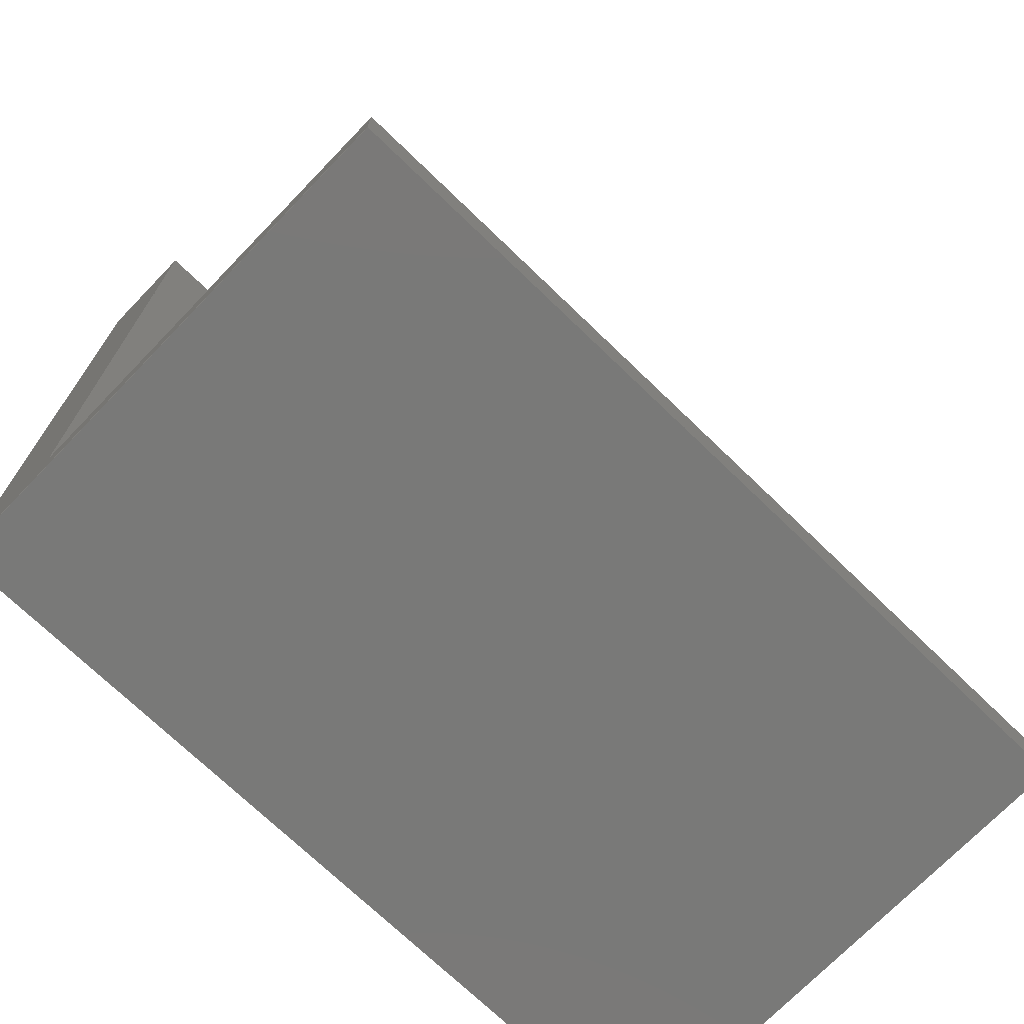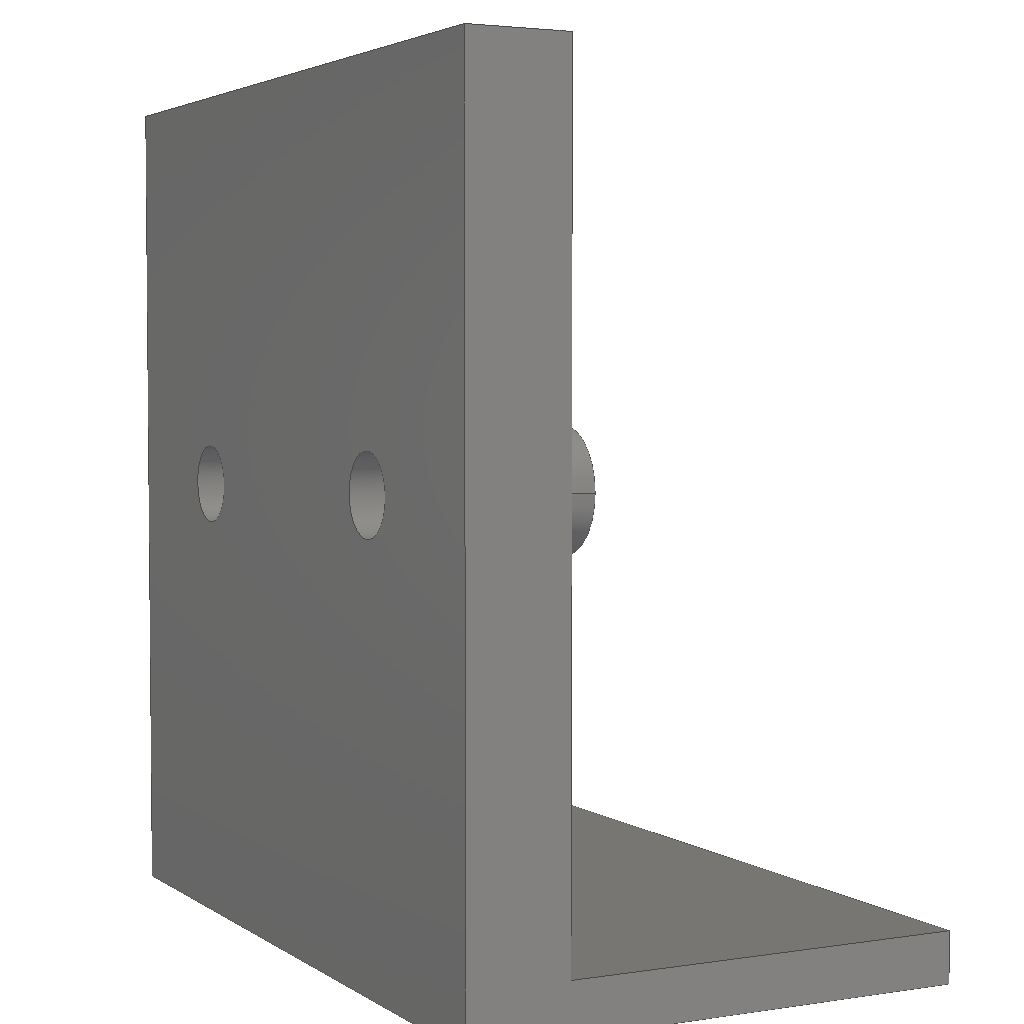
<metadata>
{"format":"step","ext":"step","renderer":"f3d","projection":"perspective","resolution":1024,"background":"white","views":[{"elev":-72.1,"azim":-44.0,"up":"+Y"},{"elev":3.3,"azim":-117.3,"up":"+Y"}]}
</metadata>
<code>
ISO-10303-21;
DATA;
#1=MECHANICAL_DESIGN_GEOMETRIC_PRESENTATION_REPRESENTATION('',(#4),#408);
#2=SHAPE_REPRESENTATION_RELATIONSHIP('SRR','None',#415,#3);
#3=ADVANCED_BREP_SHAPE_REPRESENTATION('',(#5),#407);
#4=STYLED_ITEM('',(#424),#5);
#5=MANIFOLD_SOLID_BREP('Body9',#236);
#6=FACE_BOUND('',#39,.T.);
#7=FACE_BOUND('',#43,.T.);
#8=FACE_BOUND('',#51,.T.);
#9=FACE_BOUND('',#52,.T.);
#10=FACE_BOUND('',#54,.T.);
#11=FACE_BOUND('',#55,.T.);
#12=PLANE('',#256);
#13=PLANE('',#263);
#14=PLANE('',#264);
#15=PLANE('',#265);
#16=PLANE('',#266);
#17=PLANE('',#267);
#18=PLANE('',#268);
#19=PLANE('',#269);
#20=PLANE('',#270);
#21=PLANE('',#271);
#22=FACE_OUTER_BOUND('',#36,.T.);
#23=FACE_OUTER_BOUND('',#37,.T.);
#24=FACE_OUTER_BOUND('',#38,.T.);
#25=FACE_OUTER_BOUND('',#40,.T.);
#26=FACE_OUTER_BOUND('',#41,.T.);
#27=FACE_OUTER_BOUND('',#42,.T.);
#28=FACE_OUTER_BOUND('',#44,.T.);
#29=FACE_OUTER_BOUND('',#45,.T.);
#30=FACE_OUTER_BOUND('',#46,.T.);
#31=FACE_OUTER_BOUND('',#47,.T.);
#32=FACE_OUTER_BOUND('',#48,.T.);
#33=FACE_OUTER_BOUND('',#49,.T.);
#34=FACE_OUTER_BOUND('',#50,.T.);
#35=FACE_OUTER_BOUND('',#53,.T.);
#36=EDGE_LOOP('',(#158,#159,#160,#161));
#37=EDGE_LOOP('',(#162,#163,#164,#165));
#38=EDGE_LOOP('',(#166));
#39=EDGE_LOOP('',(#167));
#40=EDGE_LOOP('',(#168,#169,#170,#171));
#41=EDGE_LOOP('',(#172,#173,#174,#175));
#42=EDGE_LOOP('',(#176));
#43=EDGE_LOOP('',(#177));
#44=EDGE_LOOP('',(#178,#179,#180,#181));
#45=EDGE_LOOP('',(#182,#183,#184,#185));
#46=EDGE_LOOP('',(#186,#187,#188,#189));
#47=EDGE_LOOP('',(#190,#191,#192,#193));
#48=EDGE_LOOP('',(#194,#195,#196,#197,#198,#199));
#49=EDGE_LOOP('',(#200,#201,#202,#203,#204,#205));
#50=EDGE_LOOP('',(#206,#207,#208,#209));
#51=EDGE_LOOP('',(#210));
#52=EDGE_LOOP('',(#211));
#53=EDGE_LOOP('',(#212,#213,#214,#215));
#54=EDGE_LOOP('',(#216));
#55=EDGE_LOOP('',(#217));
#56=LINE('',#345,#78);
#57=LINE('',#351,#79);
#58=LINE('',#358,#80);
#59=LINE('',#364,#81);
#60=LINE('',#370,#82);
#61=LINE('',#372,#83);
#62=LINE('',#374,#84);
#63=LINE('',#375,#85);
#64=LINE('',#379,#86);
#65=LINE('',#381,#87);
#66=LINE('',#383,#88);
#67=LINE('',#384,#89);
#68=LINE('',#386,#90);
#69=LINE('',#387,#91);
#70=LINE('',#391,#92);
#71=LINE('',#393,#93);
#72=LINE('',#395,#94);
#73=LINE('',#396,#95);
#74=LINE('',#398,#96);
#75=LINE('',#399,#97);
#76=LINE('',#401,#98);
#77=LINE('',#402,#99);
#78=VECTOR('',#278,7.747);
#79=VECTOR('',#285,5.08);
#80=VECTOR('',#294,7.747);
#81=VECTOR('',#301,5.08);
#82=VECTOR('',#308,10);
#83=VECTOR('',#309,10);
#84=VECTOR('',#310,10);
#85=VECTOR('',#311,10);
#86=VECTOR('',#314,10);
#87=VECTOR('',#315,10);
#88=VECTOR('',#316,10);
#89=VECTOR('',#317,10);
#90=VECTOR('',#320,10);
#91=VECTOR('',#321,10);
#92=VECTOR('',#324,10);
#93=VECTOR('',#325,10);
#94=VECTOR('',#326,10);
#95=VECTOR('',#327,10);
#96=VECTOR('',#330,10);
#97=VECTOR('',#331,10);
#98=VECTOR('',#334,10);
#99=VECTOR('',#335,10);
#100=CIRCLE('',#251,7.747);
#101=CIRCLE('',#252,7.747);
#102=CIRCLE('',#254,5.08);
#103=CIRCLE('',#255,5.08);
#104=CIRCLE('',#258,7.747);
#105=CIRCLE('',#259,7.747);
#106=CIRCLE('',#261,5.08);
#107=CIRCLE('',#262,5.08);
#108=VERTEX_POINT('',#342);
#109=VERTEX_POINT('',#344);
#110=VERTEX_POINT('',#348);
#111=VERTEX_POINT('',#350);
#112=VERTEX_POINT('',#355);
#113=VERTEX_POINT('',#357);
#114=VERTEX_POINT('',#361);
#115=VERTEX_POINT('',#363);
#116=VERTEX_POINT('',#368);
#117=VERTEX_POINT('',#369);
#118=VERTEX_POINT('',#371);
#119=VERTEX_POINT('',#373);
#120=VERTEX_POINT('',#377);
#121=VERTEX_POINT('',#378);
#122=VERTEX_POINT('',#380);
#123=VERTEX_POINT('',#382);
#124=VERTEX_POINT('',#389);
#125=VERTEX_POINT('',#390);
#126=VERTEX_POINT('',#392);
#127=VERTEX_POINT('',#394);
#128=EDGE_CURVE('',#108,#108,#100,.T.);
#129=EDGE_CURVE('',#108,#109,#56,.T.);
#130=EDGE_CURVE('',#109,#109,#101,.T.);
#131=EDGE_CURVE('',#110,#110,#102,.T.);
#132=EDGE_CURVE('',#110,#111,#57,.T.);
#133=EDGE_CURVE('',#111,#111,#103,.T.);
#134=EDGE_CURVE('',#112,#112,#104,.T.);
#135=EDGE_CURVE('',#112,#113,#58,.T.);
#136=EDGE_CURVE('',#113,#113,#105,.T.);
#137=EDGE_CURVE('',#114,#114,#106,.T.);
#138=EDGE_CURVE('',#114,#115,#59,.T.);
#139=EDGE_CURVE('',#115,#115,#107,.T.);
#140=EDGE_CURVE('',#116,#117,#60,.T.);
#141=EDGE_CURVE('',#116,#118,#61,.T.);
#142=EDGE_CURVE('',#119,#118,#62,.T.);
#143=EDGE_CURVE('',#117,#119,#63,.T.);
#144=EDGE_CURVE('',#120,#121,#64,.T.);
#145=EDGE_CURVE('',#120,#122,#65,.T.);
#146=EDGE_CURVE('',#123,#122,#66,.T.);
#147=EDGE_CURVE('',#121,#123,#67,.T.);
#148=EDGE_CURVE('',#122,#119,#68,.T.);
#149=EDGE_CURVE('',#118,#123,#69,.T.);
#150=EDGE_CURVE('',#124,#125,#70,.T.);
#151=EDGE_CURVE('',#125,#126,#71,.T.);
#152=EDGE_CURVE('',#127,#126,#72,.T.);
#153=EDGE_CURVE('',#124,#127,#73,.T.);
#154=EDGE_CURVE('',#124,#120,#74,.T.);
#155=EDGE_CURVE('',#117,#127,#75,.T.);
#156=EDGE_CURVE('',#125,#121,#76,.T.);
#157=EDGE_CURVE('',#126,#116,#77,.T.);
#158=ORIENTED_EDGE('',*,*,#128,.F.);
#159=ORIENTED_EDGE('',*,*,#129,.T.);
#160=ORIENTED_EDGE('',*,*,#130,.F.);
#161=ORIENTED_EDGE('',*,*,#129,.F.);
#162=ORIENTED_EDGE('',*,*,#131,.F.);
#163=ORIENTED_EDGE('',*,*,#132,.T.);
#164=ORIENTED_EDGE('',*,*,#133,.T.);
#165=ORIENTED_EDGE('',*,*,#132,.F.);
#166=ORIENTED_EDGE('',*,*,#128,.T.);
#167=ORIENTED_EDGE('',*,*,#131,.T.);
#168=ORIENTED_EDGE('',*,*,#134,.F.);
#169=ORIENTED_EDGE('',*,*,#135,.T.);
#170=ORIENTED_EDGE('',*,*,#136,.F.);
#171=ORIENTED_EDGE('',*,*,#135,.F.);
#172=ORIENTED_EDGE('',*,*,#137,.F.);
#173=ORIENTED_EDGE('',*,*,#138,.T.);
#174=ORIENTED_EDGE('',*,*,#139,.T.);
#175=ORIENTED_EDGE('',*,*,#138,.F.);
#176=ORIENTED_EDGE('',*,*,#134,.T.);
#177=ORIENTED_EDGE('',*,*,#137,.T.);
#178=ORIENTED_EDGE('',*,*,#140,.F.);
#179=ORIENTED_EDGE('',*,*,#141,.T.);
#180=ORIENTED_EDGE('',*,*,#142,.F.);
#181=ORIENTED_EDGE('',*,*,#143,.F.);
#182=ORIENTED_EDGE('',*,*,#144,.F.);
#183=ORIENTED_EDGE('',*,*,#145,.T.);
#184=ORIENTED_EDGE('',*,*,#146,.F.);
#185=ORIENTED_EDGE('',*,*,#147,.F.);
#186=ORIENTED_EDGE('',*,*,#146,.T.);
#187=ORIENTED_EDGE('',*,*,#148,.T.);
#188=ORIENTED_EDGE('',*,*,#142,.T.);
#189=ORIENTED_EDGE('',*,*,#149,.T.);
#190=ORIENTED_EDGE('',*,*,#150,.T.);
#191=ORIENTED_EDGE('',*,*,#151,.T.);
#192=ORIENTED_EDGE('',*,*,#152,.F.);
#193=ORIENTED_EDGE('',*,*,#153,.F.);
#194=ORIENTED_EDGE('',*,*,#154,.F.);
#195=ORIENTED_EDGE('',*,*,#153,.T.);
#196=ORIENTED_EDGE('',*,*,#155,.F.);
#197=ORIENTED_EDGE('',*,*,#143,.T.);
#198=ORIENTED_EDGE('',*,*,#148,.F.);
#199=ORIENTED_EDGE('',*,*,#145,.F.);
#200=ORIENTED_EDGE('',*,*,#156,.T.);
#201=ORIENTED_EDGE('',*,*,#147,.T.);
#202=ORIENTED_EDGE('',*,*,#149,.F.);
#203=ORIENTED_EDGE('',*,*,#141,.F.);
#204=ORIENTED_EDGE('',*,*,#157,.F.);
#205=ORIENTED_EDGE('',*,*,#151,.F.);
#206=ORIENTED_EDGE('',*,*,#157,.T.);
#207=ORIENTED_EDGE('',*,*,#140,.T.);
#208=ORIENTED_EDGE('',*,*,#155,.T.);
#209=ORIENTED_EDGE('',*,*,#152,.T.);
#210=ORIENTED_EDGE('',*,*,#136,.T.);
#211=ORIENTED_EDGE('',*,*,#130,.T.);
#212=ORIENTED_EDGE('',*,*,#156,.F.);
#213=ORIENTED_EDGE('',*,*,#150,.F.);
#214=ORIENTED_EDGE('',*,*,#154,.T.);
#215=ORIENTED_EDGE('',*,*,#144,.T.);
#216=ORIENTED_EDGE('',*,*,#133,.F.);
#217=ORIENTED_EDGE('',*,*,#139,.F.);
#218=CYLINDRICAL_SURFACE('',#250,7.747);
#219=CYLINDRICAL_SURFACE('',#253,5.08);
#220=CYLINDRICAL_SURFACE('',#257,7.747);
#221=CYLINDRICAL_SURFACE('',#260,5.08);
#222=ADVANCED_FACE('',(#22),#218,.T.);
#223=ADVANCED_FACE('',(#23),#219,.F.);
#224=ADVANCED_FACE('',(#24,#6),#12,.T.);
#225=ADVANCED_FACE('',(#25),#220,.T.);
#226=ADVANCED_FACE('',(#26),#221,.F.);
#227=ADVANCED_FACE('',(#27,#7),#13,.T.);
#228=ADVANCED_FACE('',(#28),#14,.T.);
#229=ADVANCED_FACE('',(#29),#15,.T.);
#230=ADVANCED_FACE('',(#30),#16,.T.);
#231=ADVANCED_FACE('',(#31),#17,.T.);
#232=ADVANCED_FACE('',(#32),#18,.T.);
#233=ADVANCED_FACE('',(#33),#19,.T.);
#234=ADVANCED_FACE('',(#34,#8,#9),#20,.T.);
#235=ADVANCED_FACE('',(#35,#10,#11),#21,.F.);
#236=CLOSED_SHELL('',(#222,#223,#224,#225,#226,#227,#228,#229,#230,#231,
#232,#233,#234,#235));
#237=DERIVED_UNIT_ELEMENT(#239,1);
#238=DERIVED_UNIT_ELEMENT(#410,-3);
#239=(
MASS_UNIT()
NAMED_UNIT(*)
SI_UNIT(.KILO.,.GRAM.)
);
#240=DERIVED_UNIT((#237,#238));
#241=MEASURE_REPRESENTATION_ITEM('density measure',
POSITIVE_RATIO_MEASURE(7850),#240);
#242=PROPERTY_DEFINITION_REPRESENTATION(#247,#244);
#243=PROPERTY_DEFINITION_REPRESENTATION(#248,#245);
#244=REPRESENTATION('material name',(#246),#407);
#245=REPRESENTATION('density',(#241),#407);
#246=DESCRIPTIVE_REPRESENTATION_ITEM('Steel','Steel');
#247=PROPERTY_DEFINITION('material property','material name',#417);
#248=PROPERTY_DEFINITION('material property','density of part',#417);
#249=AXIS2_PLACEMENT_3D('placement',#340,#272,#273);
#250=AXIS2_PLACEMENT_3D('',#341,#274,#275);
#251=AXIS2_PLACEMENT_3D('',#343,#276,#277);
#252=AXIS2_PLACEMENT_3D('',#346,#279,#280);
#253=AXIS2_PLACEMENT_3D('',#347,#281,#282);
#254=AXIS2_PLACEMENT_3D('',#349,#283,#284);
#255=AXIS2_PLACEMENT_3D('',#352,#286,#287);
#256=AXIS2_PLACEMENT_3D('',#353,#288,#289);
#257=AXIS2_PLACEMENT_3D('',#354,#290,#291);
#258=AXIS2_PLACEMENT_3D('',#356,#292,#293);
#259=AXIS2_PLACEMENT_3D('',#359,#295,#296);
#260=AXIS2_PLACEMENT_3D('',#360,#297,#298);
#261=AXIS2_PLACEMENT_3D('',#362,#299,#300);
#262=AXIS2_PLACEMENT_3D('',#365,#302,#303);
#263=AXIS2_PLACEMENT_3D('',#366,#304,#305);
#264=AXIS2_PLACEMENT_3D('',#367,#306,#307);
#265=AXIS2_PLACEMENT_3D('',#376,#312,#313);
#266=AXIS2_PLACEMENT_3D('',#385,#318,#319);
#267=AXIS2_PLACEMENT_3D('',#388,#322,#323);
#268=AXIS2_PLACEMENT_3D('',#397,#328,#329);
#269=AXIS2_PLACEMENT_3D('',#400,#332,#333);
#270=AXIS2_PLACEMENT_3D('',#403,#336,#337);
#271=AXIS2_PLACEMENT_3D('',#404,#338,#339);
#272=DIRECTION('axis',(0,0,1));
#273=DIRECTION('refdir',(1,0,0));
#274=DIRECTION('center_axis',(0,0,1));
#275=DIRECTION('ref_axis',(1,0,0));
#276=DIRECTION('center_axis',(0,0,1));
#277=DIRECTION('ref_axis',(1,0,0));
#278=DIRECTION('',(0,0,-1));
#279=DIRECTION('center_axis',(0,0,-1));
#280=DIRECTION('ref_axis',(1,0,0));
#281=DIRECTION('center_axis',(0,0,1));
#282=DIRECTION('ref_axis',(1,0,0));
#283=DIRECTION('center_axis',(0,0,-1));
#284=DIRECTION('ref_axis',(1,0,0));
#285=DIRECTION('',(0,0,-1));
#286=DIRECTION('center_axis',(0,0,-1));
#287=DIRECTION('ref_axis',(1,0,0));
#288=DIRECTION('center_axis',(0,0,1));
#289=DIRECTION('ref_axis',(1,0,0));
#290=DIRECTION('center_axis',(0,0,1));
#291=DIRECTION('ref_axis',(1,0,0));
#292=DIRECTION('center_axis',(0,0,1));
#293=DIRECTION('ref_axis',(1,0,0));
#294=DIRECTION('',(0,0,-1));
#295=DIRECTION('center_axis',(0,0,-1));
#296=DIRECTION('ref_axis',(1,0,0));
#297=DIRECTION('center_axis',(0,0,1));
#298=DIRECTION('ref_axis',(1,0,0));
#299=DIRECTION('center_axis',(0,0,-1));
#300=DIRECTION('ref_axis',(1,0,0));
#301=DIRECTION('',(0,0,-1));
#302=DIRECTION('center_axis',(0,0,-1));
#303=DIRECTION('ref_axis',(1,0,0));
#304=DIRECTION('center_axis',(0,0,1));
#305=DIRECTION('ref_axis',(1,0,0));
#306=DIRECTION('center_axis',(0,1,0));
#307=DIRECTION('ref_axis',(-1,0,0));
#308=DIRECTION('',(1,0,0));
#309=DIRECTION('',(0,0,1));
#310=DIRECTION('',(-1,0,0));
#311=DIRECTION('',(0,0,1));
#312=DIRECTION('center_axis',(0,-1,0));
#313=DIRECTION('ref_axis',(1,0,0));
#314=DIRECTION('',(-1,0,0));
#315=DIRECTION('',(0,0,1));
#316=DIRECTION('',(1,0,0));
#317=DIRECTION('',(0,0,1));
#318=DIRECTION('center_axis',(0,0,1));
#319=DIRECTION('ref_axis',(1,0,0));
#320=DIRECTION('',(0,1,0));
#321=DIRECTION('',(0,-1,0));
#322=DIRECTION('center_axis',(0,1,0));
#323=DIRECTION('ref_axis',(-1,0,0));
#324=DIRECTION('',(-1,0,0));
#325=DIRECTION('',(0,0,1));
#326=DIRECTION('',(-1,0,0));
#327=DIRECTION('',(0,0,1));
#328=DIRECTION('center_axis',(1,0,0));
#329=DIRECTION('ref_axis',(0,1,0));
#330=DIRECTION('',(0,-1,0));
#331=DIRECTION('',(0,1,0));
#332=DIRECTION('center_axis',(-1,0,0));
#333=DIRECTION('ref_axis',(0,-1,0));
#334=DIRECTION('',(0,-1,0));
#335=DIRECTION('',(0,-1,0));
#336=DIRECTION('center_axis',(0,0,1));
#337=DIRECTION('ref_axis',(1,0,0));
#338=DIRECTION('center_axis',(0,0,1));
#339=DIRECTION('ref_axis',(1,0,0));
#340=CARTESIAN_POINT('',(0,0,0));
#341=CARTESIAN_POINT('Origin',(76.33,50.93,0));
#342=CARTESIAN_POINT('',(68.58,50.93,25.4));
#343=CARTESIAN_POINT('Origin',(76.33,50.93,25.4));
#344=CARTESIAN_POINT('',(68.58,50.93,12.7));
#345=CARTESIAN_POINT('',(68.58,50.93,0));
#346=CARTESIAN_POINT('Origin',(76.33,50.93,12.7));
#347=CARTESIAN_POINT('Origin',(76.33,50.93,0));
#348=CARTESIAN_POINT('',(71.25,50.93,25.4));
#349=CARTESIAN_POINT('Origin',(76.33,50.93,25.4));
#350=CARTESIAN_POINT('',(71.25,50.93,0));
#351=CARTESIAN_POINT('',(71.25,50.93,0));
#352=CARTESIAN_POINT('Origin',(76.33,50.93,0));
#353=CARTESIAN_POINT('Origin',(76.33,50.93,25.4));
#354=CARTESIAN_POINT('Origin',(25.27,51.69,0));
#355=CARTESIAN_POINT('',(17.53,51.69,25.4));
#356=CARTESIAN_POINT('Origin',(25.27,51.69,25.4));
#357=CARTESIAN_POINT('',(17.53,51.69,12.7));
#358=CARTESIAN_POINT('',(17.53,51.69,0));
#359=CARTESIAN_POINT('Origin',(25.27,51.69,12.7));
#360=CARTESIAN_POINT('Origin',(25.27,51.69,0));
#361=CARTESIAN_POINT('',(20.19,51.69,25.4));
#362=CARTESIAN_POINT('Origin',(25.27,51.69,25.4));
#363=CARTESIAN_POINT('',(20.19,51.69,0));
#364=CARTESIAN_POINT('',(20.19,51.69,0));
#365=CARTESIAN_POINT('Origin',(25.27,51.69,0));
#366=CARTESIAN_POINT('Origin',(25.27,51.69,25.4));
#367=CARTESIAN_POINT('Origin',(101.6,0,0));
#368=CARTESIAN_POINT('',(0,0,12.7));
#369=CARTESIAN_POINT('',(101.6,0,12.7));
#370=CARTESIAN_POINT('',(0,0,12.7));
#371=CARTESIAN_POINT('',(0,0,63.5));
#372=CARTESIAN_POINT('',(0,0,0));
#373=CARTESIAN_POINT('',(101.6,0,63.5));
#374=CARTESIAN_POINT('',(0,0,63.5));
#375=CARTESIAN_POINT('',(101.6,0,0));
#376=CARTESIAN_POINT('Origin',(0,-6.35,0));
#377=CARTESIAN_POINT('',(101.6,-6.35,0));
#378=CARTESIAN_POINT('',(0,-6.35,0));
#379=CARTESIAN_POINT('',(101.6,-6.35,0));
#380=CARTESIAN_POINT('',(101.6,-6.35,63.5));
#381=CARTESIAN_POINT('',(101.6,-6.35,0));
#382=CARTESIAN_POINT('',(0,-6.35,63.5));
#383=CARTESIAN_POINT('',(101.6,-6.35,63.5));
#384=CARTESIAN_POINT('',(0,-6.35,0));
#385=CARTESIAN_POINT('Origin',(50.8,-3.175,63.5));
#386=CARTESIAN_POINT('',(101.6,0,63.5));
#387=CARTESIAN_POINT('',(0,-6.35,63.5));
#388=CARTESIAN_POINT('Origin',(101.6,101.6,0));
#389=CARTESIAN_POINT('',(101.6,101.6,0));
#390=CARTESIAN_POINT('',(0,101.6,0));
#391=CARTESIAN_POINT('',(101.6,101.6,0));
#392=CARTESIAN_POINT('',(0,101.6,12.7));
#393=CARTESIAN_POINT('',(0,101.6,0));
#394=CARTESIAN_POINT('',(101.6,101.6,12.7));
#395=CARTESIAN_POINT('',(101.6,101.6,12.7));
#396=CARTESIAN_POINT('',(101.6,101.6,0));
#397=CARTESIAN_POINT('Origin',(101.6,0,0));
#398=CARTESIAN_POINT('',(101.6,0,0));
#399=CARTESIAN_POINT('',(101.6,0,12.7));
#400=CARTESIAN_POINT('Origin',(0,101.6,0));
#401=CARTESIAN_POINT('',(0,101.6,0));
#402=CARTESIAN_POINT('',(0,101.6,12.7));
#403=CARTESIAN_POINT('Origin',(50.8,50.8,12.7));
#404=CARTESIAN_POINT('Origin',(50.8,50.8,0));
#405=UNCERTAINTY_MEASURE_WITH_UNIT(LENGTH_MEASURE(0.01),#409,
'DISTANCE_ACCURACY_VALUE',
'Maximum model space distance between geometric entities at asserted c
onnectivities');
#406=UNCERTAINTY_MEASURE_WITH_UNIT(LENGTH_MEASURE(0.01),#409,
'DISTANCE_ACCURACY_VALUE',
'Maximum model space distance between geometric entities at asserted c
onnectivities');
#407=(
GEOMETRIC_REPRESENTATION_CONTEXT(3)
GLOBAL_UNCERTAINTY_ASSIGNED_CONTEXT((#405))
GLOBAL_UNIT_ASSIGNED_CONTEXT((#409,#411,#412))
REPRESENTATION_CONTEXT('','3D')
);
#408=(
GEOMETRIC_REPRESENTATION_CONTEXT(3)
GLOBAL_UNCERTAINTY_ASSIGNED_CONTEXT((#406))
GLOBAL_UNIT_ASSIGNED_CONTEXT((#409,#411,#412))
REPRESENTATION_CONTEXT('','3D')
);
#409=(
LENGTH_UNIT()
NAMED_UNIT(*)
SI_UNIT(.MILLI.,.METRE.)
);
#410=(
LENGTH_UNIT()
NAMED_UNIT(*)
SI_UNIT($,.METRE.)
);
#411=(
NAMED_UNIT(*)
PLANE_ANGLE_UNIT()
SI_UNIT($,.RADIAN.)
);
#412=(
NAMED_UNIT(*)
SI_UNIT($,.STERADIAN.)
SOLID_ANGLE_UNIT()
);
#413=SHAPE_DEFINITION_REPRESENTATION(#414,#415);
#414=PRODUCT_DEFINITION_SHAPE('',$,#417);
#415=SHAPE_REPRESENTATION('',(#249),#407);
#416=PRODUCT_DEFINITION_CONTEXT('part definition',#421,'design');
#417=PRODUCT_DEFINITION('Sensor Mount base','Sensor Mount base v9',#418,
#416);
#418=PRODUCT_DEFINITION_FORMATION('',$,#423);
#419=PRODUCT_RELATED_PRODUCT_CATEGORY('Sensor Mount base v9',
'Sensor Mount base v9',(#423));
#420=APPLICATION_PROTOCOL_DEFINITION('international standard',
'automotive_design',2009,#421);
#421=APPLICATION_CONTEXT(
'Core Data for Automotive Mechanical Design Process');
#422=PRODUCT_CONTEXT('part definition',#421,'mechanical');
#423=PRODUCT('Sensor Mount base','Sensor Mount base v9',$,(#422));
#424=PRESENTATION_STYLE_ASSIGNMENT((#425));
#425=SURFACE_STYLE_USAGE(.BOTH.,#426);
#426=SURFACE_SIDE_STYLE('',(#427));
#427=SURFACE_STYLE_FILL_AREA(#428);
#428=FILL_AREA_STYLE('Steel - Satin',(#429));
#429=FILL_AREA_STYLE_COLOUR('Steel - Satin',#430);
#430=COLOUR_RGB('Steel - Satin',0.6275,0.6275,0.6275);
ENDSEC;
END-ISO-10303-21;

</code>
